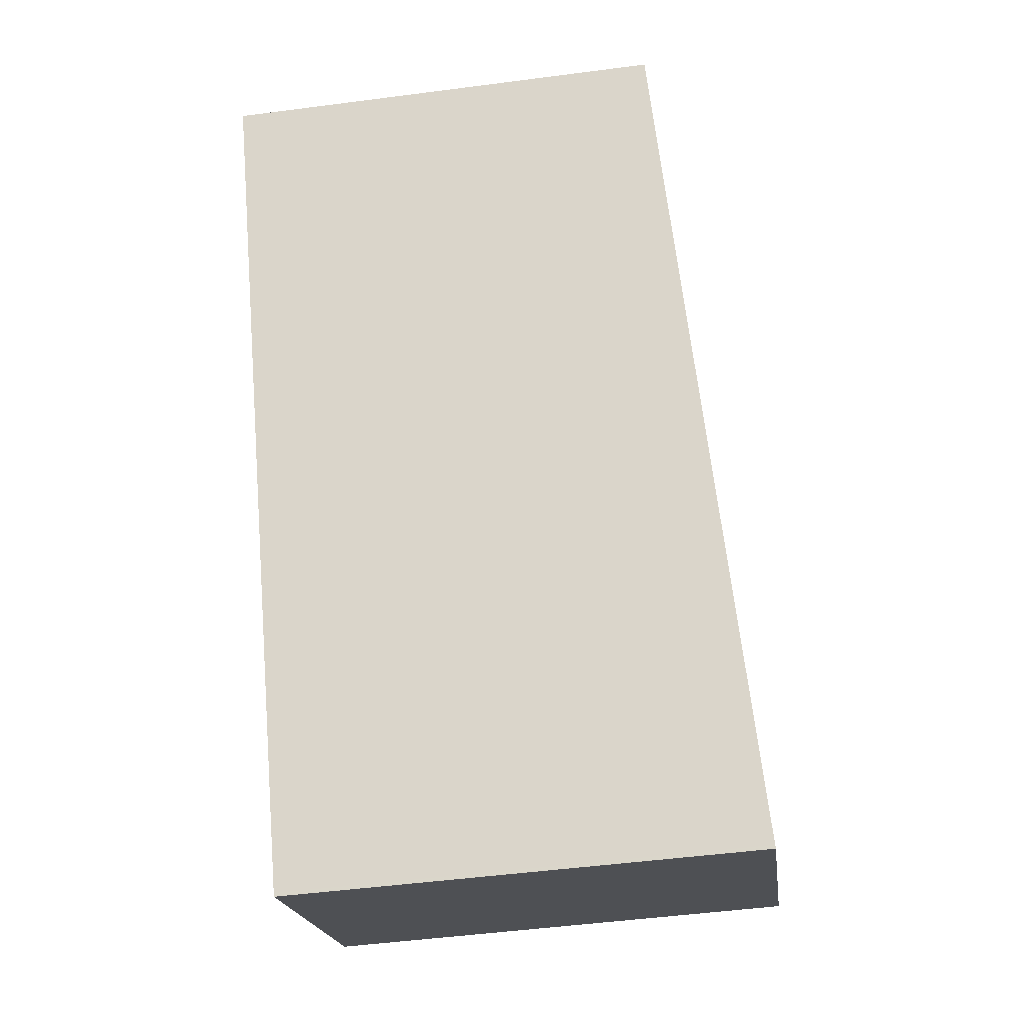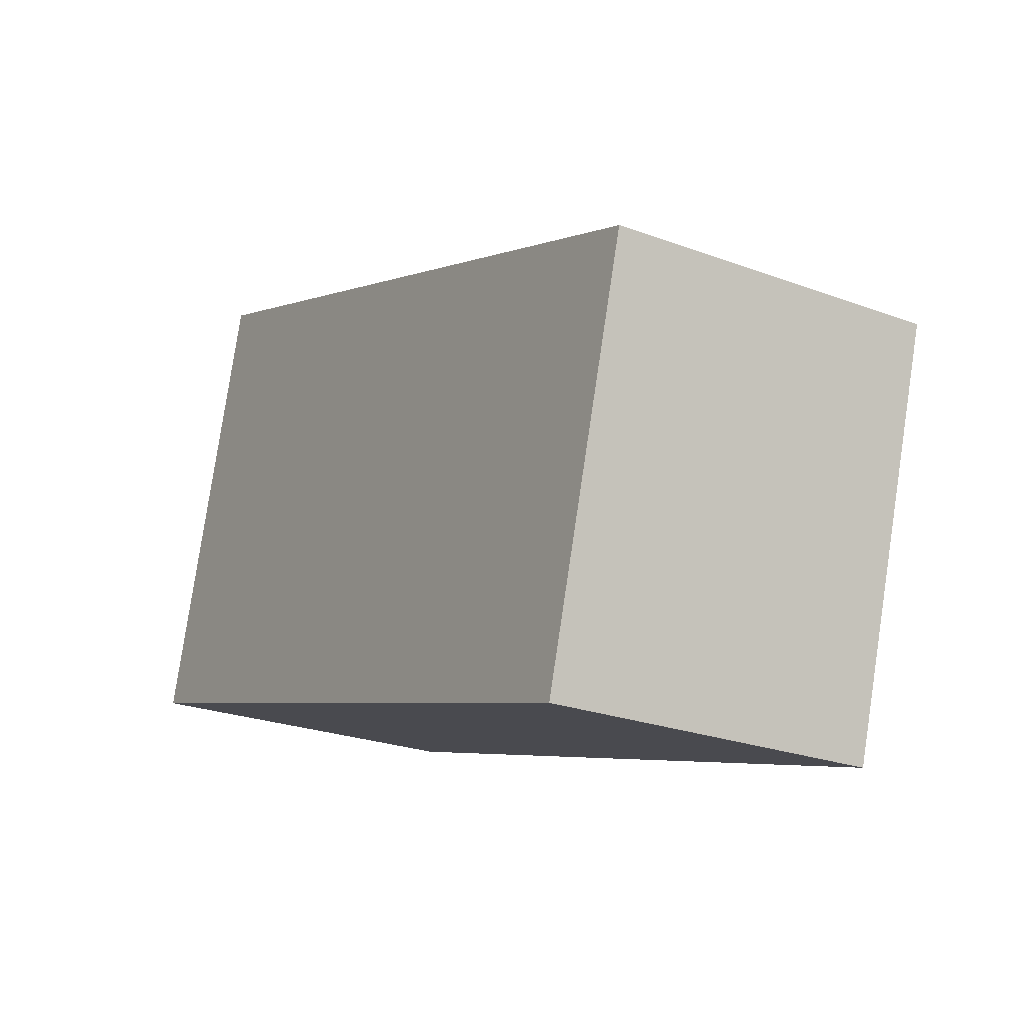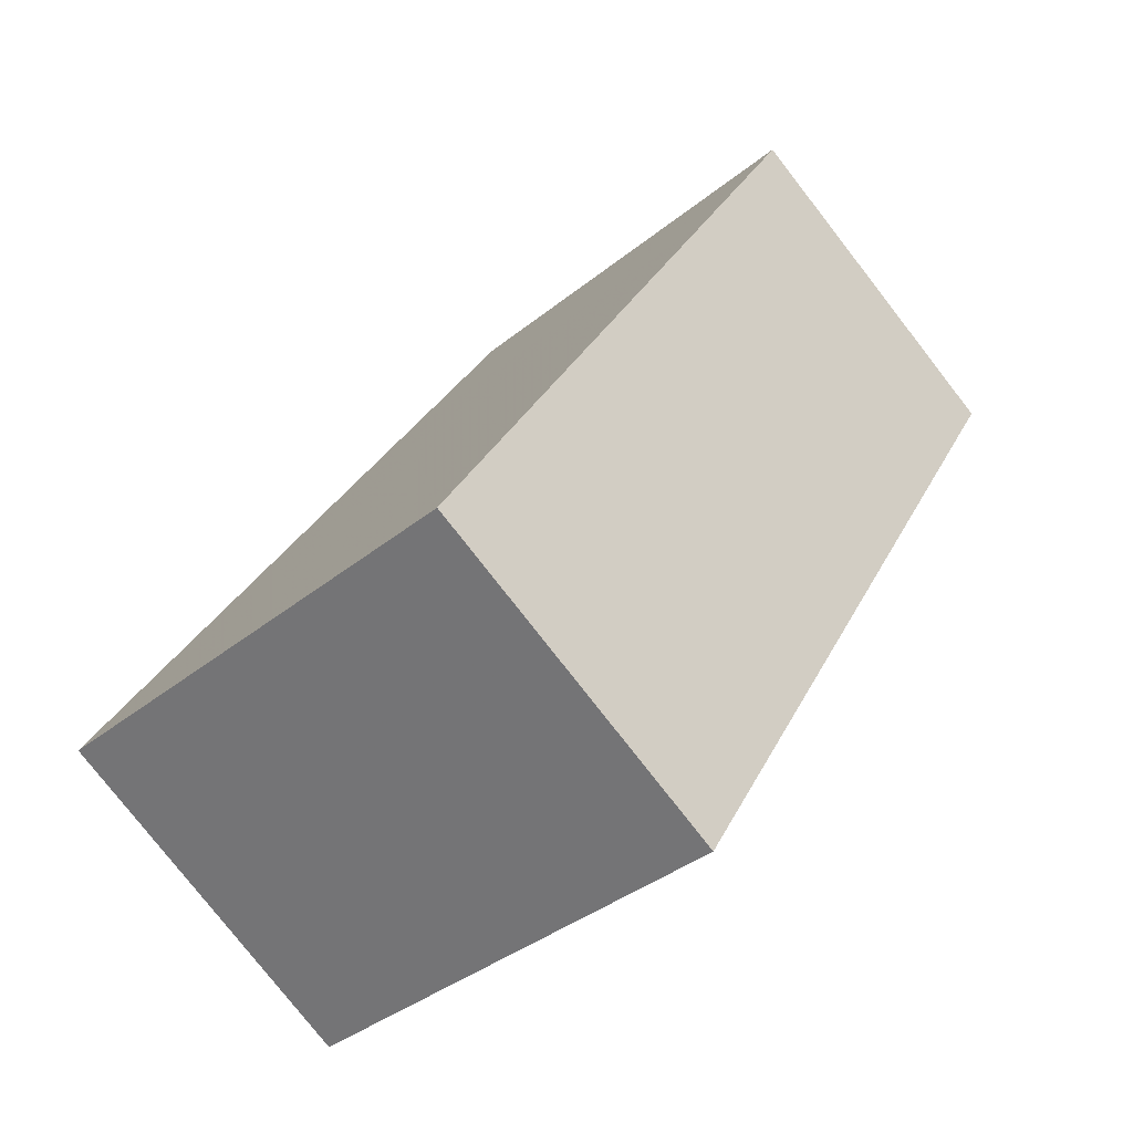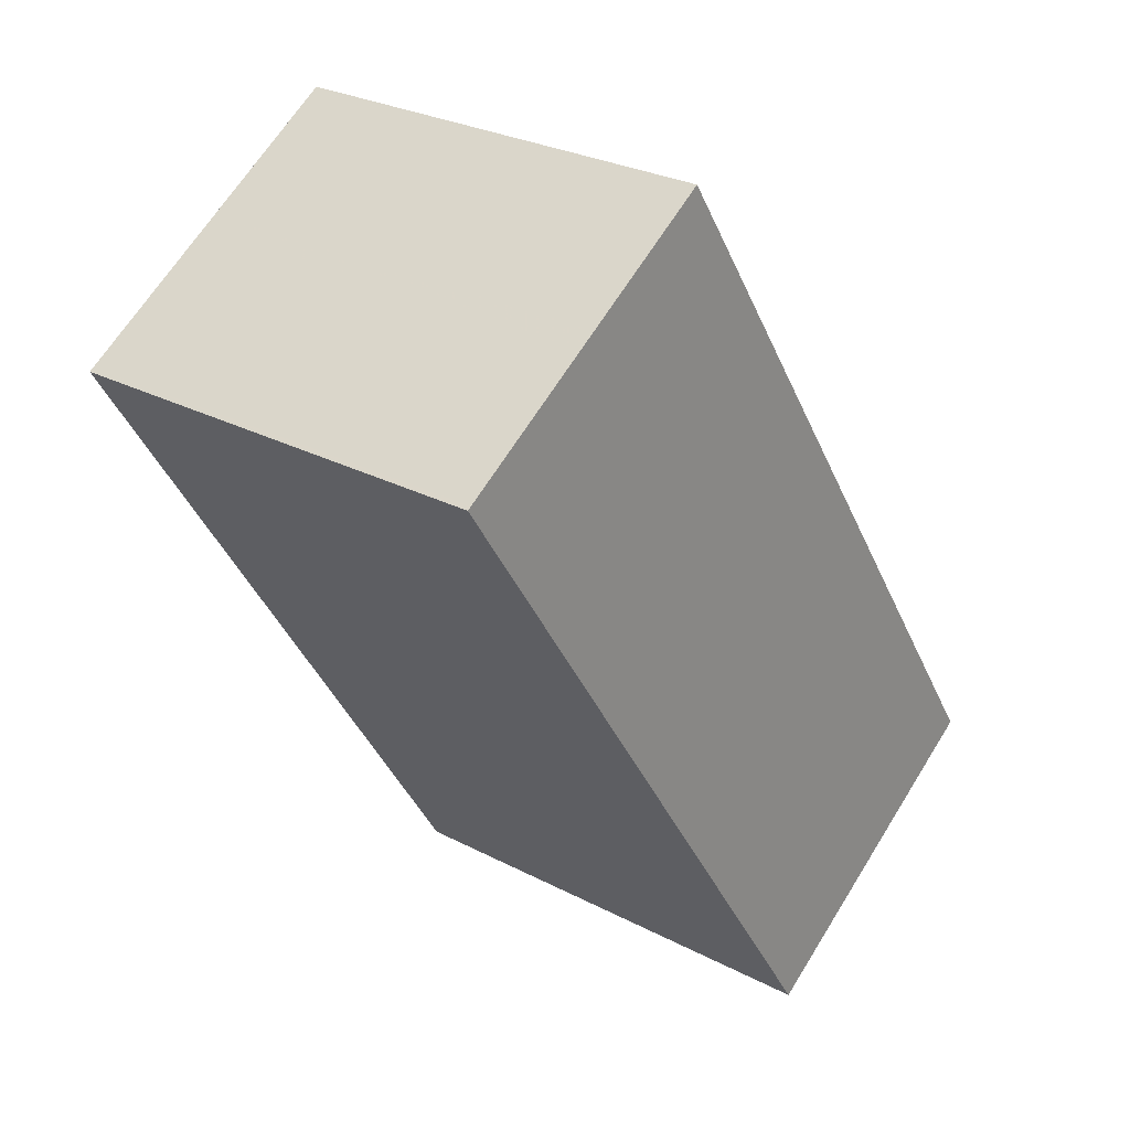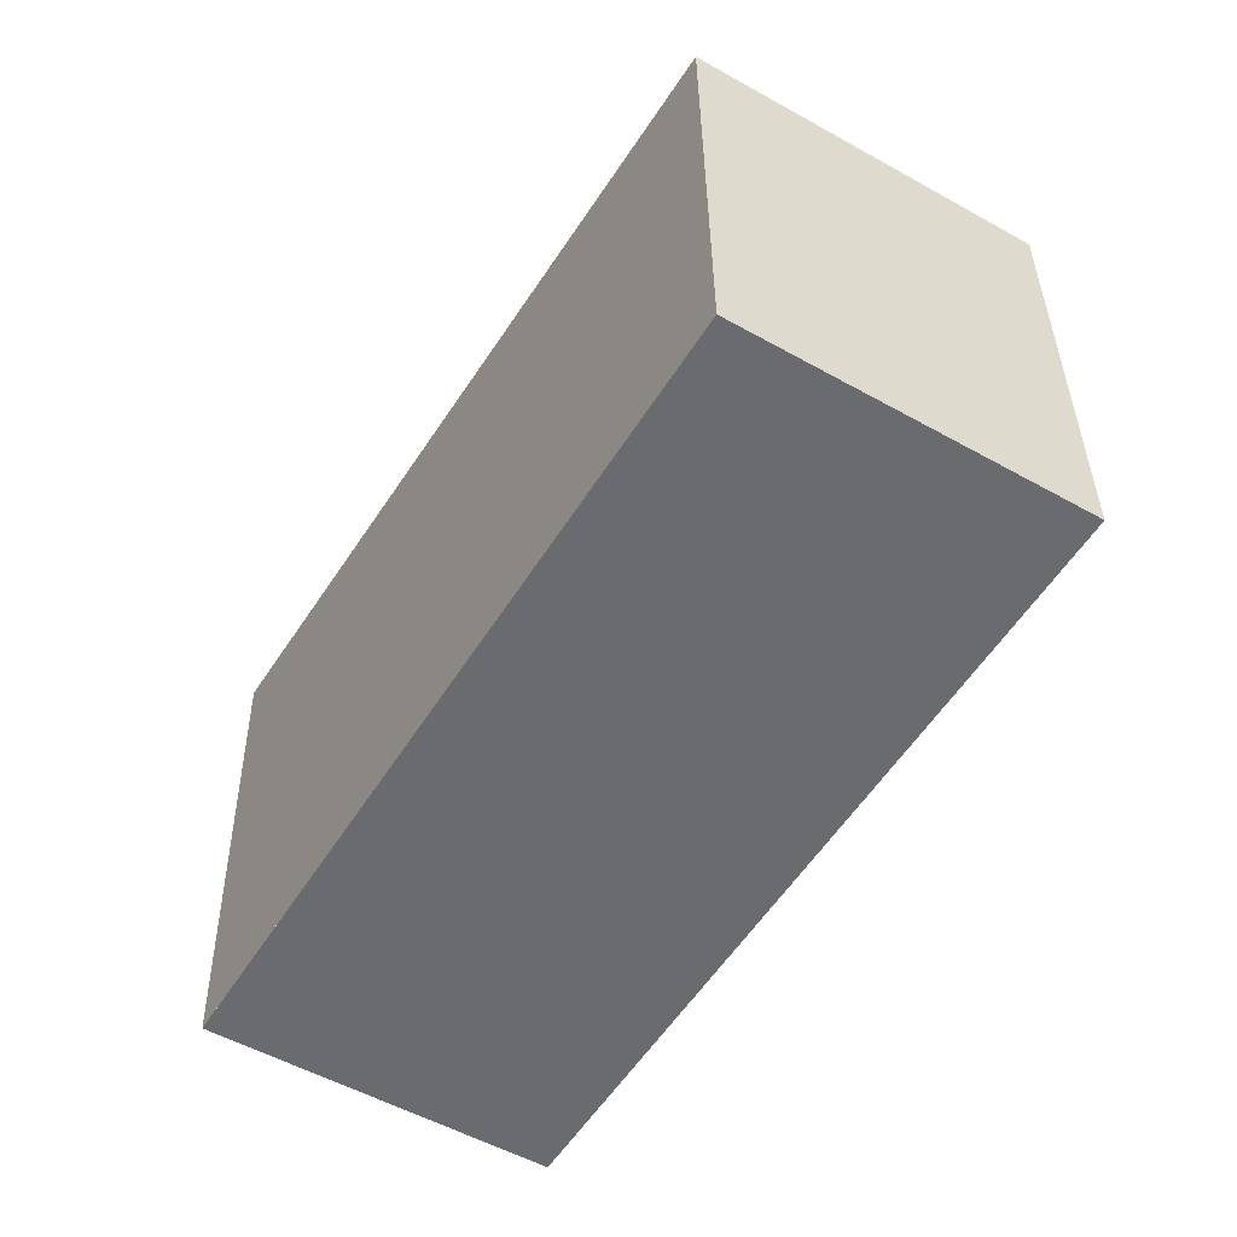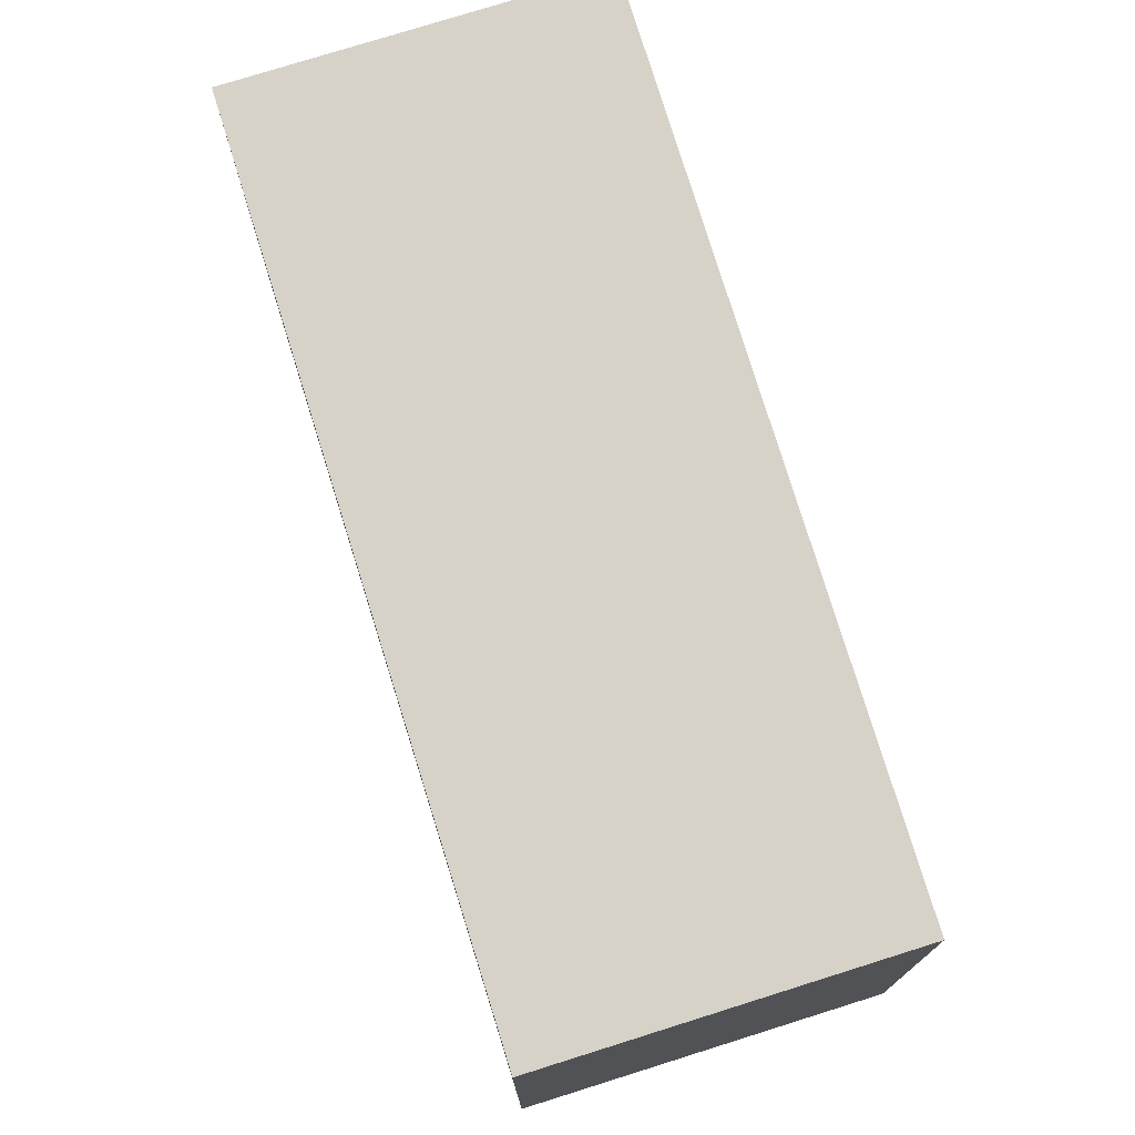
<metadata>
{"format":"obj","ext":"obj","renderer":"f3d","projection":"perspective","resolution":1024,"background":"white","views":[{"elev":-50.2,"azim":-81.8,"up":"+Y"},{"elev":80.0,"azim":-171.5,"up":"+Y"},{"elev":-37.2,"azim":136.1,"up":"+Y"},{"elev":28.2,"azim":-51.7,"up":"+Y"},{"elev":36.6,"azim":179.3,"up":"+Y"},{"elev":75.8,"azim":-166.1,"up":"+Z"}]}
</metadata>
<code>
v 79.2 -1500 2.884
v 81.2 -1499 2.877
v 84.11 -1503 3.174
v 82.11 -1505 3.181
v 81.26 -1499 2.883
v 79.26 -1500 2.89
v 83.9 -1503 3.174
v 81.05 -1499 2.884
v 80.99 -1499 2.878
v 83.47 -1504 3.176
v 80.62 -1499 2.885
v 80.56 -1499 2.88
v 83.18 -1504 3.177
v 80.34 -1499 2.886
v 80.28 -1499 2.881
v 81 -1500 2.955
v 79.93 -1501 2.959
v 81.29 -1500 2.954
v 82.14 -1505 3.181
v 79.96 -1501 2.958
v 79.29 -1500 2.89
v 83.06 -1504 3.177
v 80.88 -1500 2.955
v 80.21 -1499 2.887
v 83.05 -1504 3.176
v 82.12 -1505 3.179
v 83.17 -1504 3.176
v 81.93 -1500 2.951
v 81.72 -1500 2.952
v 79.23 -1500 2.884
v 80.15 -1499 2.881
v 83.46 -1504 3.175
v 82.1 -1505 3.18
v 84.1 -1503 3.172
v 83.89 -1503 3.173
v 79.23 -1500 2.884
v 79.2 -1500 2.884
v 79.2 -1500 0
v 79.23 -1500 0
v 81.26 -1499 2.883
v 81.2 -1499 2.877
v 81.2 -1499 0
v 81.26 -1499 0
v 83.9 -1503 3.174
v 84.11 -1503 3.174
v 84.11 -1503 4.441e-16
v 83.9 -1503 0
v 82.1 -1505 3.18
v 82.11 -1505 3.181
v 82.11 -1505 0
v 82.1 -1505 -4.441e-16
v 81.93 -1500 2.951
v 81.26 -1499 2.883
v 81.26 -1499 0
v 81.93 -1500 -4.441e-16
v 79.2 -1500 2.884
v 79.26 -1500 2.89
v 79.26 -1500 0
v 79.2 -1500 0
v 83.47 -1504 3.176
v 83.9 -1503 3.174
v 83.9 -1503 0
v 83.47 -1504 0
v 81.2 -1499 2.877
v 80.99 -1499 2.878
v 80.99 -1499 4.441e-16
v 81.2 -1499 0
v 83.18 -1504 3.177
v 83.47 -1504 3.176
v 83.47 -1504 0
v 83.18 -1504 -4.441e-16
v 80.99 -1499 2.878
v 80.56 -1499 2.88
v 80.56 -1499 0
v 80.99 -1499 4.441e-16
v 83.06 -1504 3.177
v 83.18 -1504 3.177
v 83.18 -1504 -4.441e-16
v 83.06 -1504 0
v 80.56 -1499 2.88
v 80.28 -1499 2.881
v 80.28 -1499 0
v 80.56 -1499 0
v 79.26 -1500 2.89
v 79.93 -1501 2.959
v 79.93 -1501 0
v 79.26 -1500 0
v 82.11 -1505 3.181
v 82.14 -1505 3.181
v 82.14 -1505 0
v 82.11 -1505 0
v 82.14 -1505 3.181
v 83.06 -1504 3.177
v 83.06 -1504 0
v 82.14 -1505 0
v 84.1 -1503 3.172
v 81.93 -1500 2.951
v 81.93 -1500 -4.441e-16
v 84.1 -1503 -4.441e-16
v 80.15 -1499 2.881
v 79.23 -1500 2.884
v 79.23 -1500 0
v 80.15 -1499 0
v 80.28 -1499 2.881
v 80.15 -1499 2.881
v 80.15 -1499 0
v 80.28 -1499 0
v 79.93 -1501 2.959
v 82.1 -1505 3.18
v 82.1 -1505 -4.441e-16
v 79.93 -1501 0
v 84.11 -1503 3.174
v 84.1 -1503 3.172
v 84.1 -1503 -4.441e-16
v 84.11 -1503 4.441e-16
v 79.2 -1500 0
v 81.2 -1499 0
v 84.11 -1503 0
v 82.11 -1505 0
f 9 2 5 8
f 29 8 5 28
f 18 11 8 29
f 12 9 8 11
f 16 14 11 18
f 15 12 11 14
f 24 14 16 23
f 31 15 14 24
f 25 23 16 27
f 27 16 18 32
f 33 17 20 26
f 20 17 6 21
f 26 20 23 25
f 23 20 21 24
f 25 22 19 26
f 27 13 22 25
f 35 29 28 34
f 32 18 29 35
f 21 6 1 30
f 24 21 30 31
f 32 10 13 27
f 26 19 4 33
f 34 3 7 35
f 35 7 10 32
f 37 38 39 36
f 41 42 43 40
f 45 46 47 44
f 49 50 51 48
f 53 54 55 52
f 57 58 59 56
f 61 62 63 60
f 65 66 67 64
f 69 70 71 68
f 73 74 75 72
f 77 78 79 76
f 81 82 83 80
f 85 86 87 84
f 89 90 91 88
f 93 94 95 92
f 97 98 99 96
f 101 102 103 100
f 105 106 107 104
f 109 110 111 108
f 113 114 115 112
f 117 118 119 116

</code>
